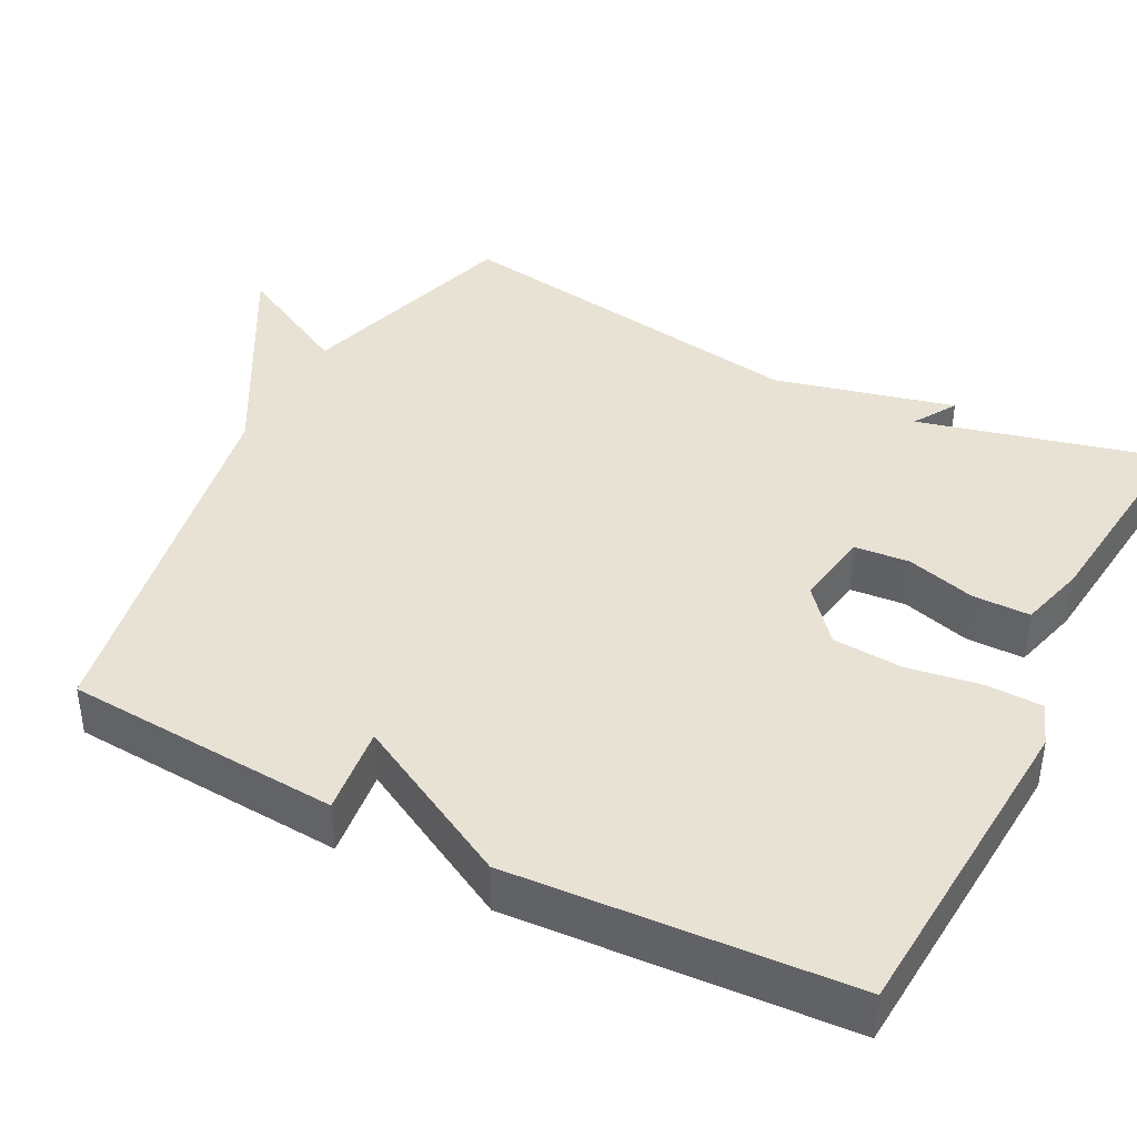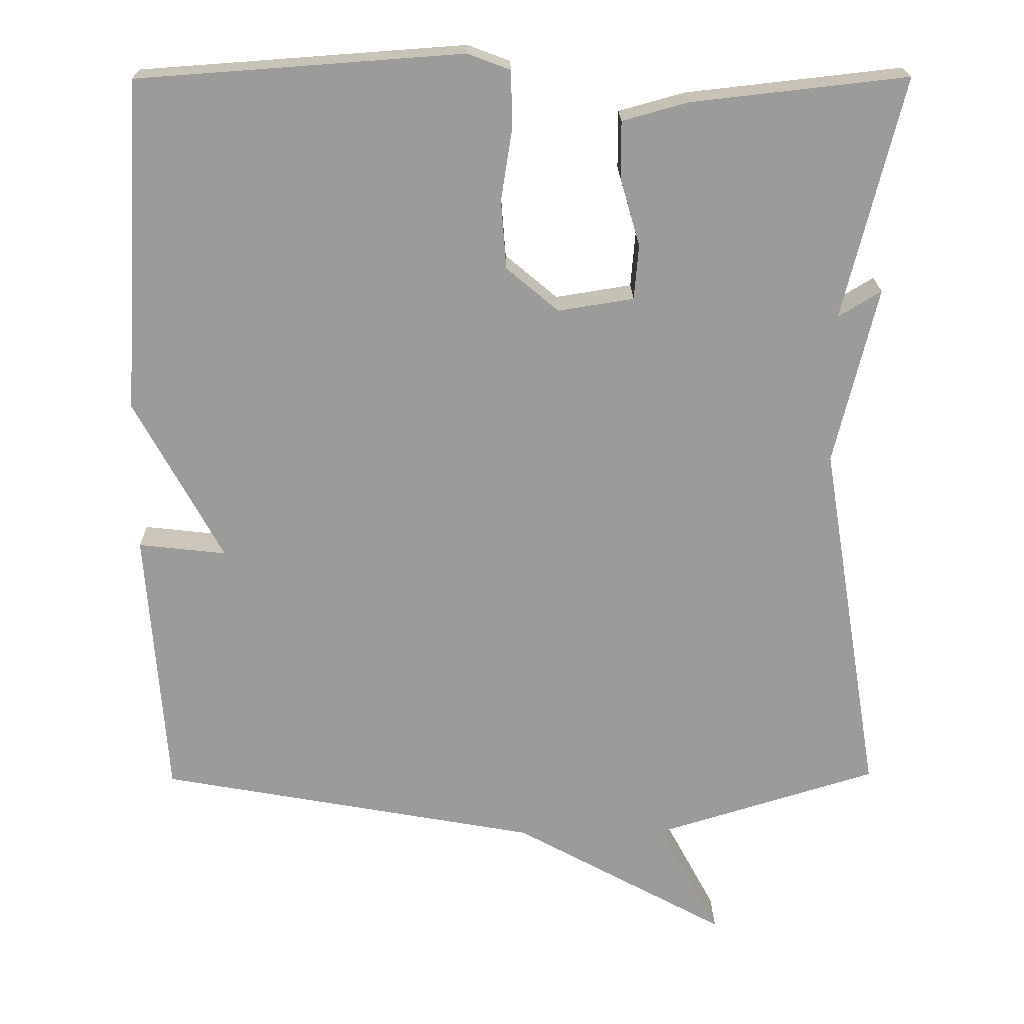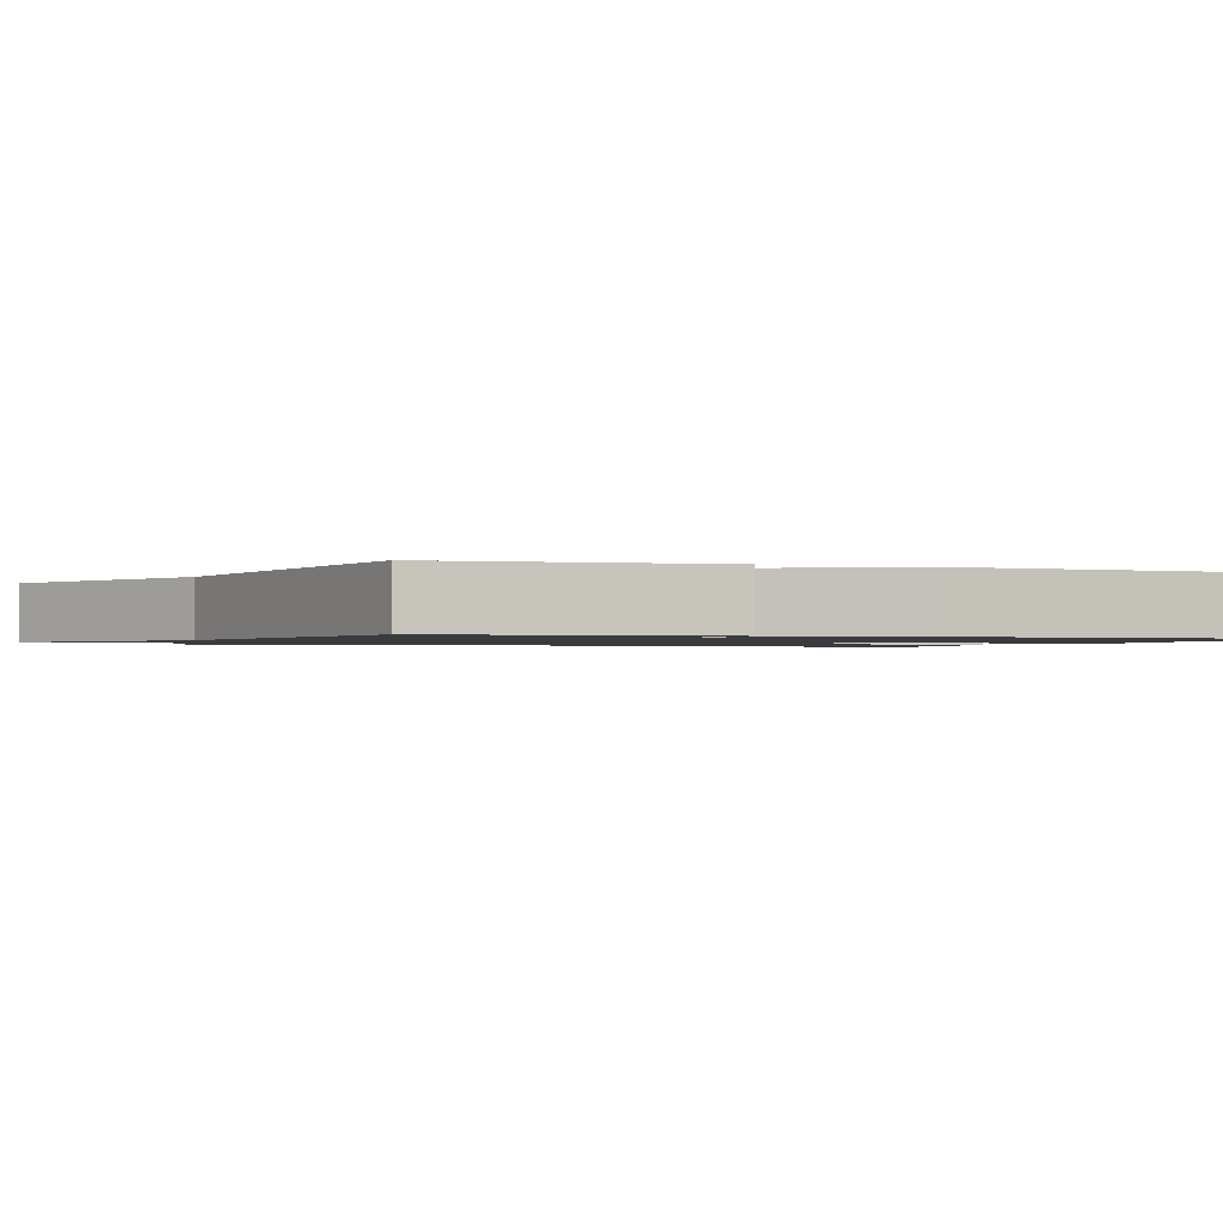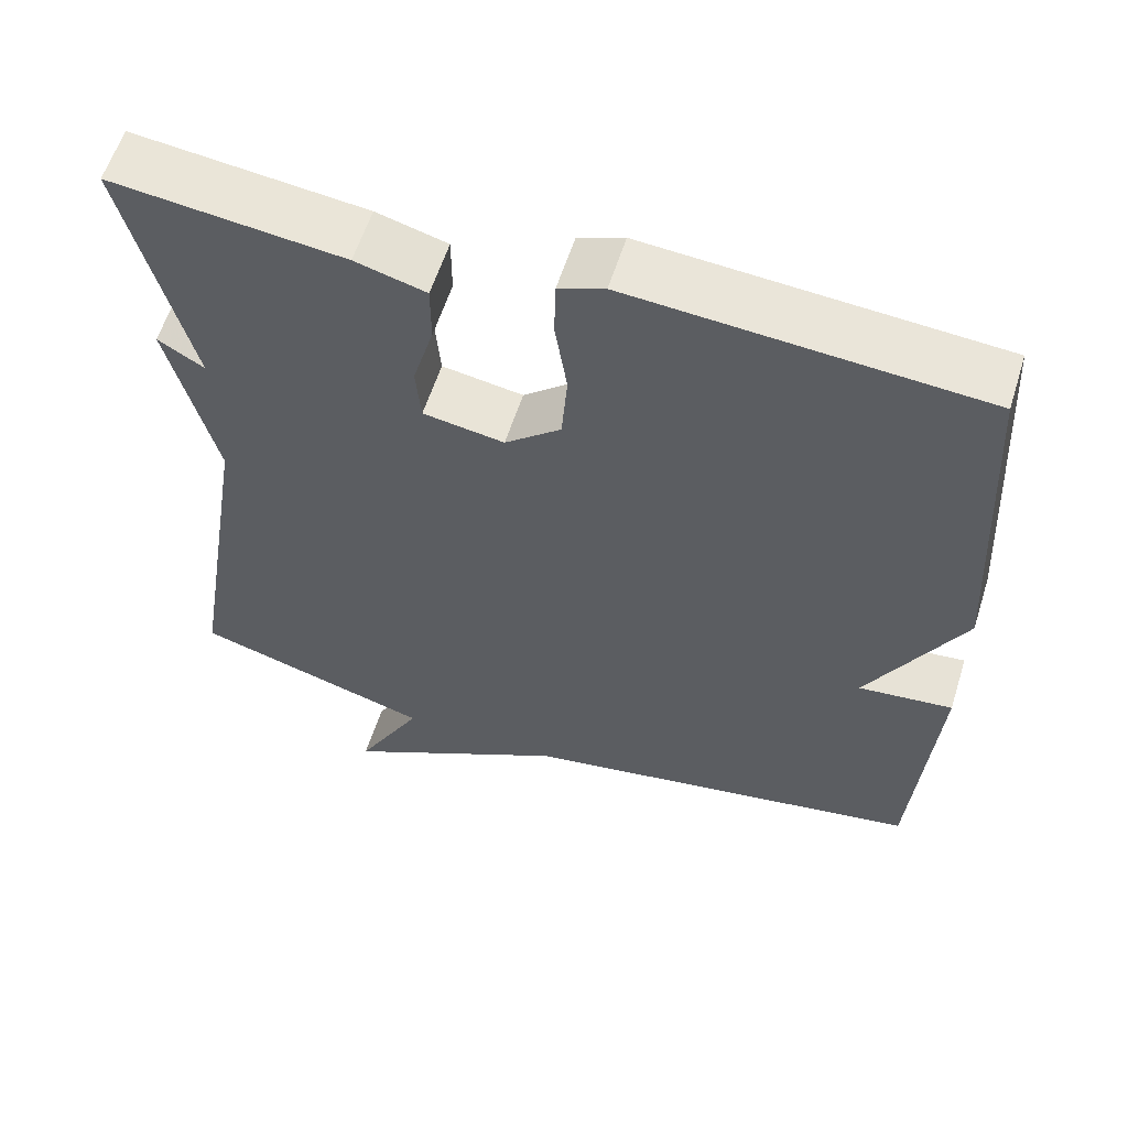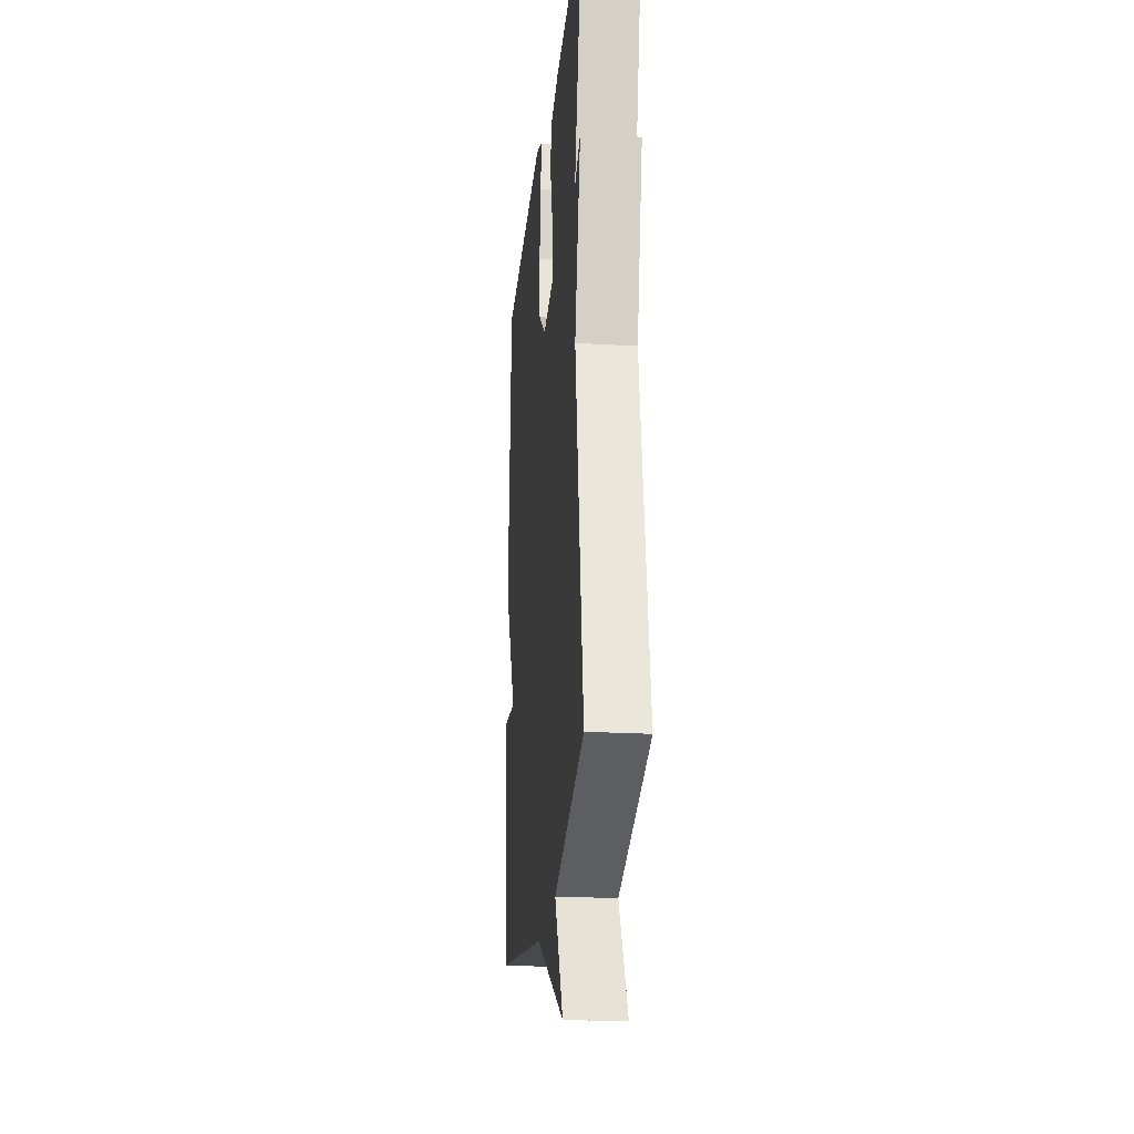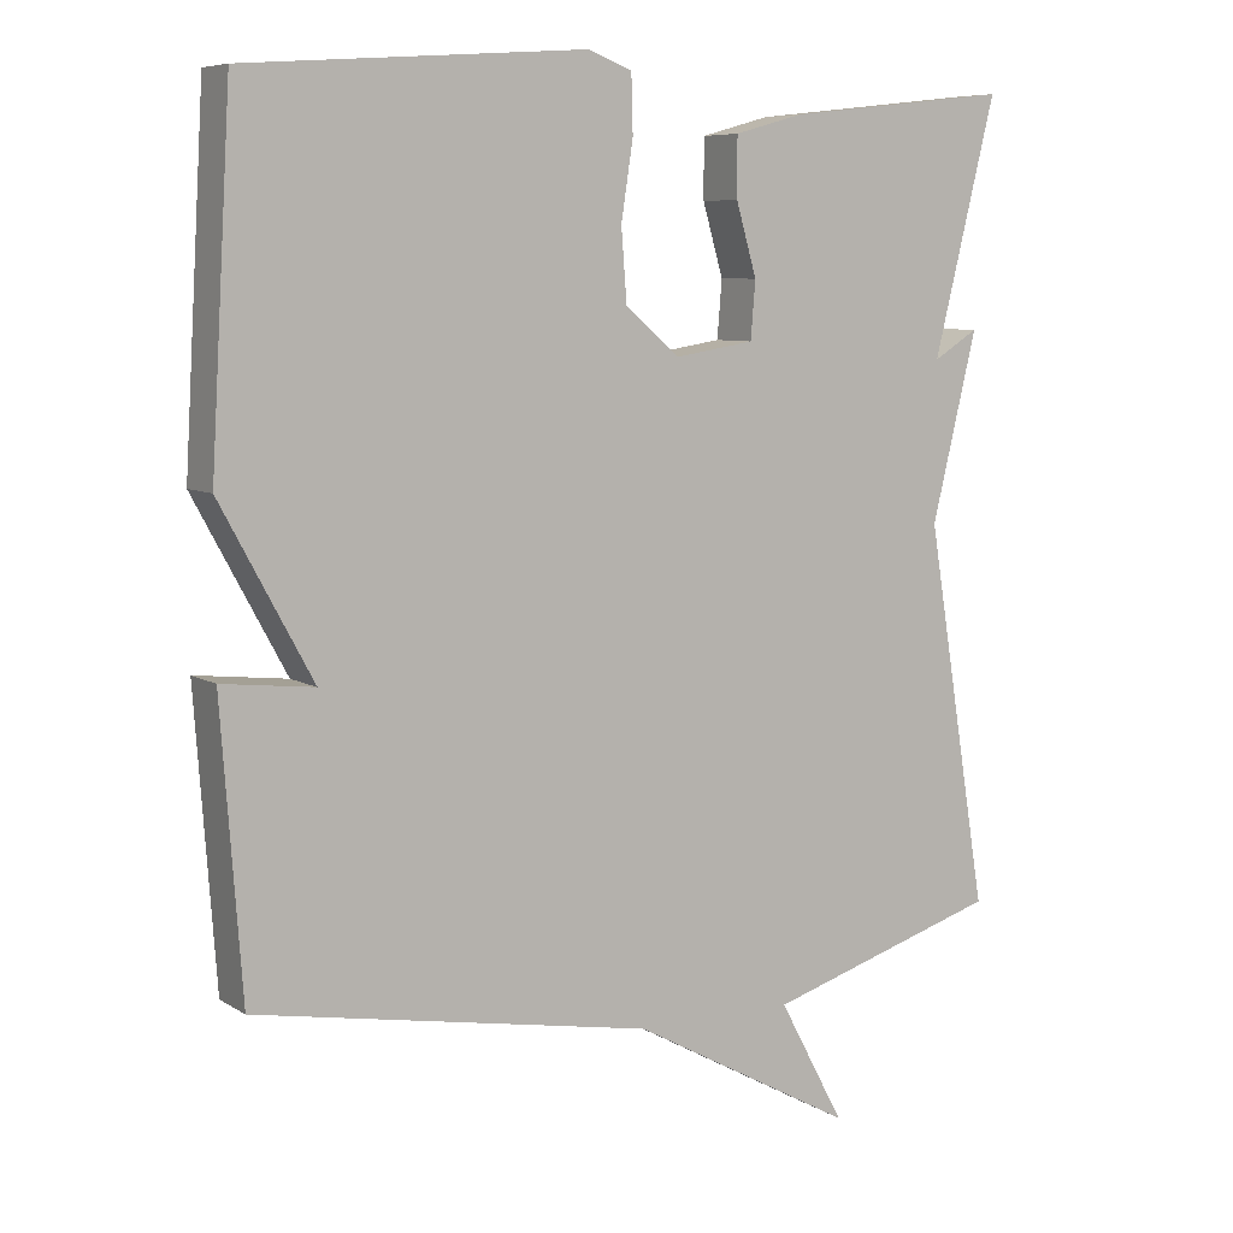
<metadata>
{"format":"obj","ext":"obj","renderer":"f3d","projection":"perspective","resolution":1024,"background":"white","views":[{"elev":40.8,"azim":-62.9,"up":"+Y"},{"elev":20.5,"azim":-0.9,"up":"+Z"},{"elev":-1.3,"azim":-109.5,"up":"+Y"},{"elev":59.1,"azim":-162.5,"up":"+Z"},{"elev":-22.5,"azim":84.2,"up":"+Z"},{"elev":7.4,"azim":-31.5,"up":"+Z"}]}
</metadata>
<code>
v -0.5 0.07 0.5
v -0.071 0.07 0.531
v -0.015 0.07 0.51
v -0.013 0.07 0.437
v -0.028 0.07 0.34
v -0.021 0.07 0.249
v 0.048 0.07 0.191
v 0.148 0.07 0.207
v 0.154 0.07 0.279
v 0.128 0.07 0.369
v 0.128 0.07 0.444
v 0.215 0.07 0.468
v 0.5 0.07 0.5
v 0.421 0.07 0.181
v 0.478 0.07 0.216
v 0.421 0.07 -0.019
v 0.5 0.07 -0.5
v 0.203 0.07 -0.591
v 0.286 0.07 -0.746
v 0.003 0.07 -0.591
v -0.5 0.07 -0.5
v -0.526 0.07 -0.14
v -0.41 0.07 -0.153
v -0.526 0.07 0.06
v -0.5 0 0.5
v -0.071 0 0.531
v -0.015 0 0.51
v -0.013 0 0.437
v -0.028 0 0.34
v -0.021 0 0.249
v 0.048 0 0.191
v 0.148 0 0.207
v 0.154 0 0.279
v 0.128 0 0.369
v 0.128 0 0.444
v 0.215 0 0.468
v 0.5 0 0.5
v 0.421 0 0.181
v 0.478 0 0.216
v 0.421 0 -0.019
v 0.5 0 -0.5
v 0.203 0 -0.591
v 0.286 0 -0.746
v 0.003 0 -0.591
v -0.5 0 -0.5
v -0.526 0 -0.14
v -0.41 0 -0.153
v -0.526 0 0.06
f 3 4 5
f 2 3 5
f 1 2 5
f 24 1 5
f 23 24 5
f 20 21 22 23
f 18 19 20 23
f 16 17 18 23
f 14 15 16
f 14 16 23
f 12 13 14
f 11 12 14
f 10 11 14
f 9 10 14
f 8 9 14
f 7 8 14 23
f 6 7 23
f 5 6 23
f 29 28 27
f 29 27 26
f 29 26 25
f 29 25 48
f 29 48 47
f 47 46 45 44
f 47 44 43 42
f 47 42 41 40
f 40 39 38
f 47 40 38
f 38 37 36
f 38 36 35
f 38 35 34
f 38 34 33
f 38 33 32
f 47 38 32 31
f 47 31 30
f 47 30 29
f 1 25 26 2
f 2 26 27 3
f 3 27 28 4
f 4 28 29 5
f 5 29 30 6
f 6 30 31 7
f 7 31 32 8
f 8 32 33 9
f 9 33 34 10
f 10 34 35 11
f 11 35 36 12
f 12 36 37 13
f 13 37 38 14
f 14 38 39 15
f 15 39 40 16
f 16 40 41 17
f 17 41 42 18
f 18 42 43 19
f 19 43 44 20
f 20 44 45 21
f 21 45 46 22
f 22 46 47 23
f 23 47 48 24
f 24 48 25 1

</code>
